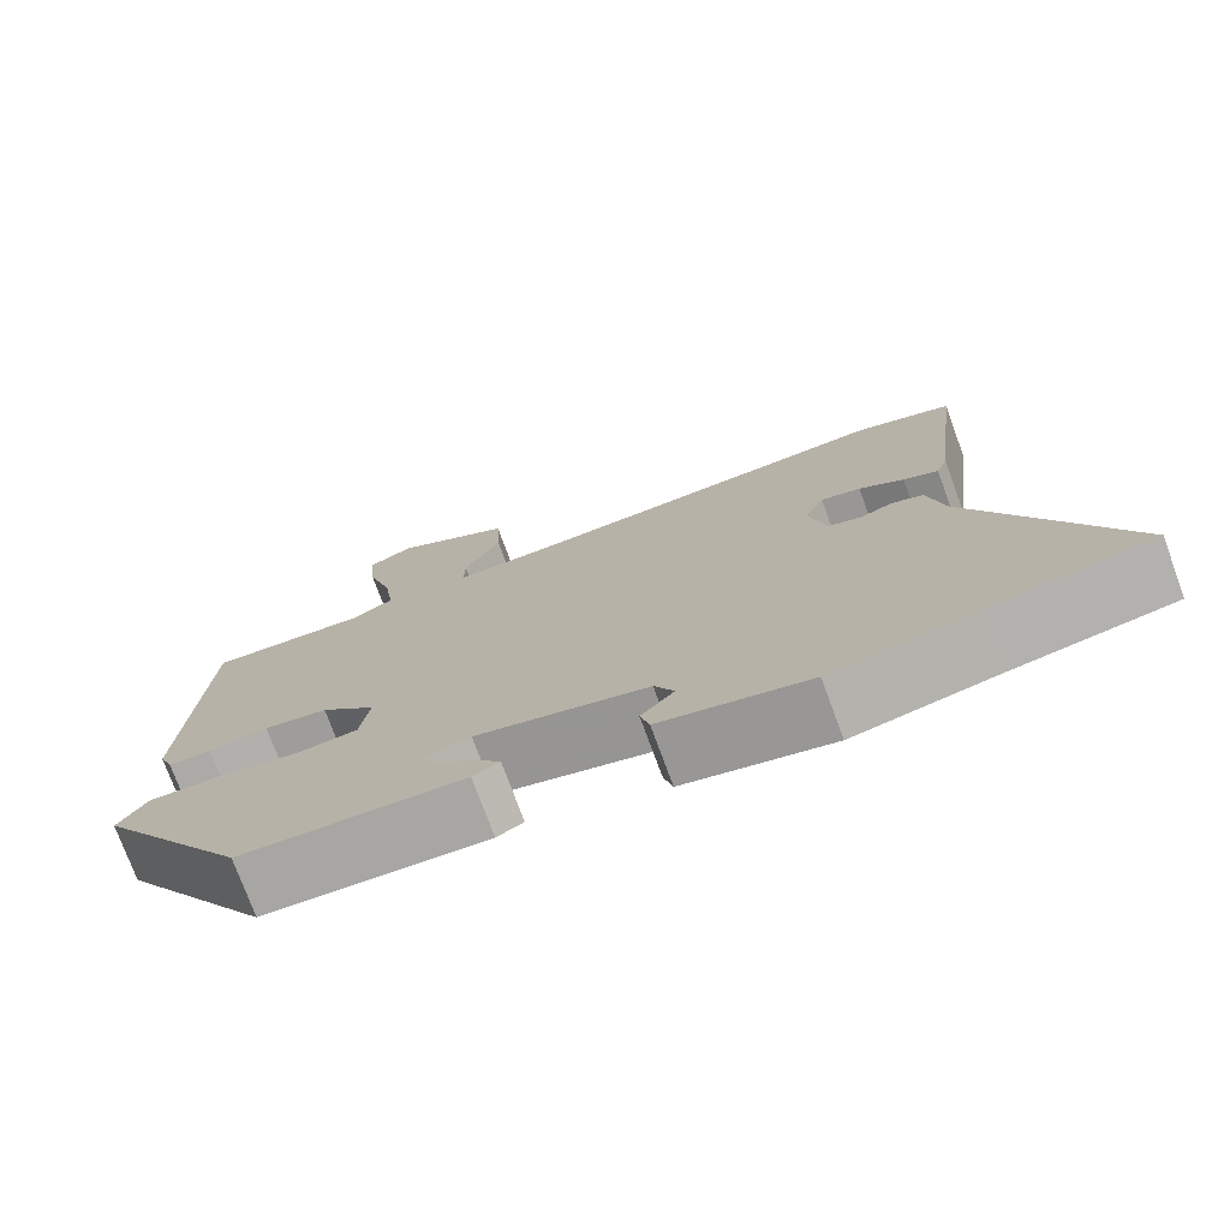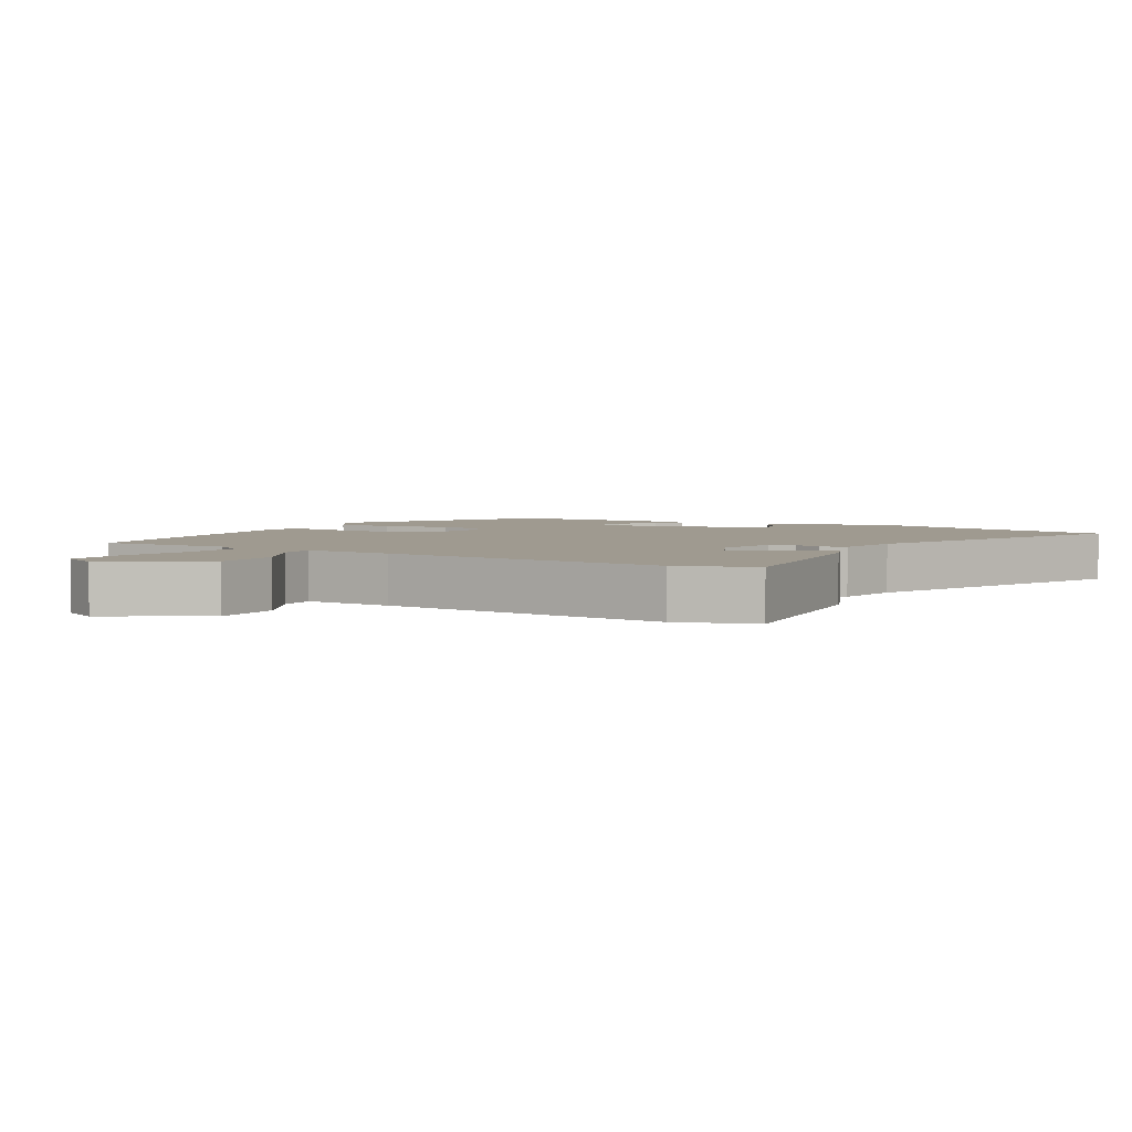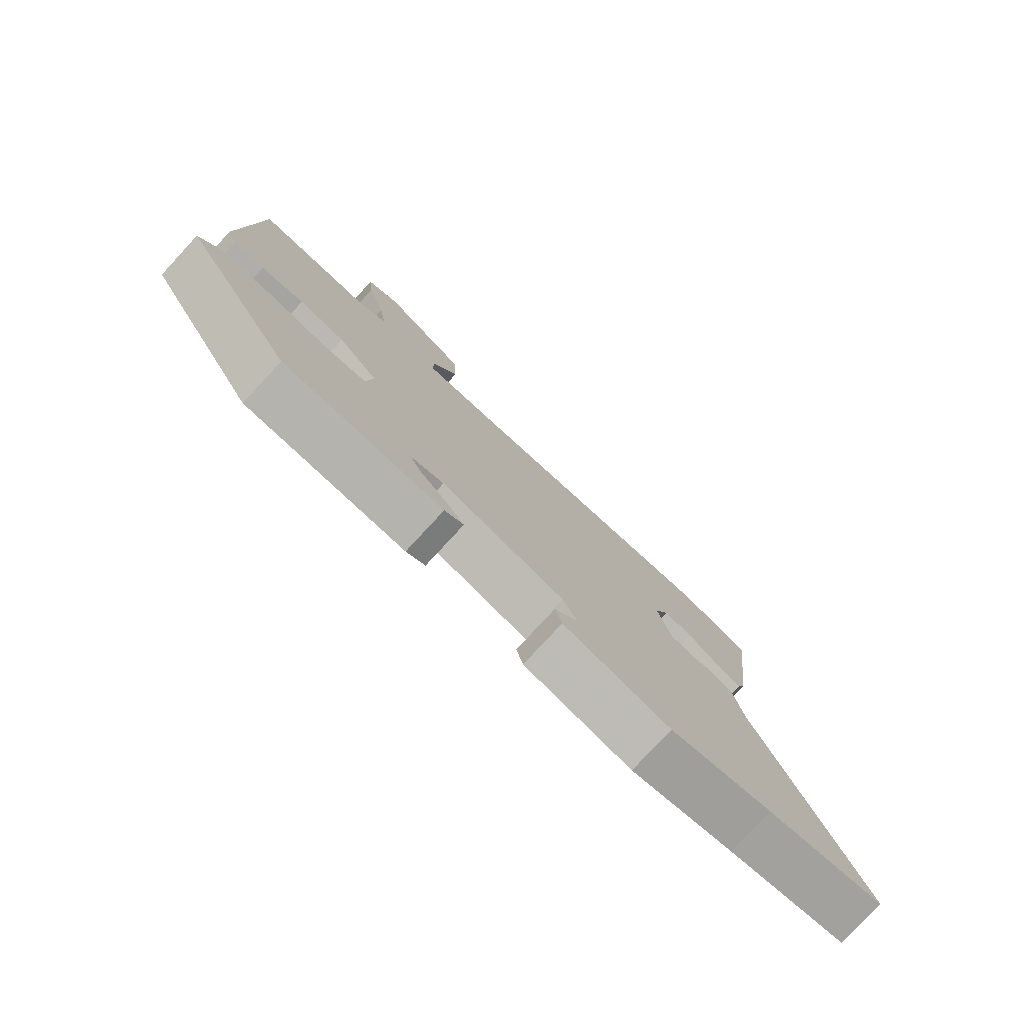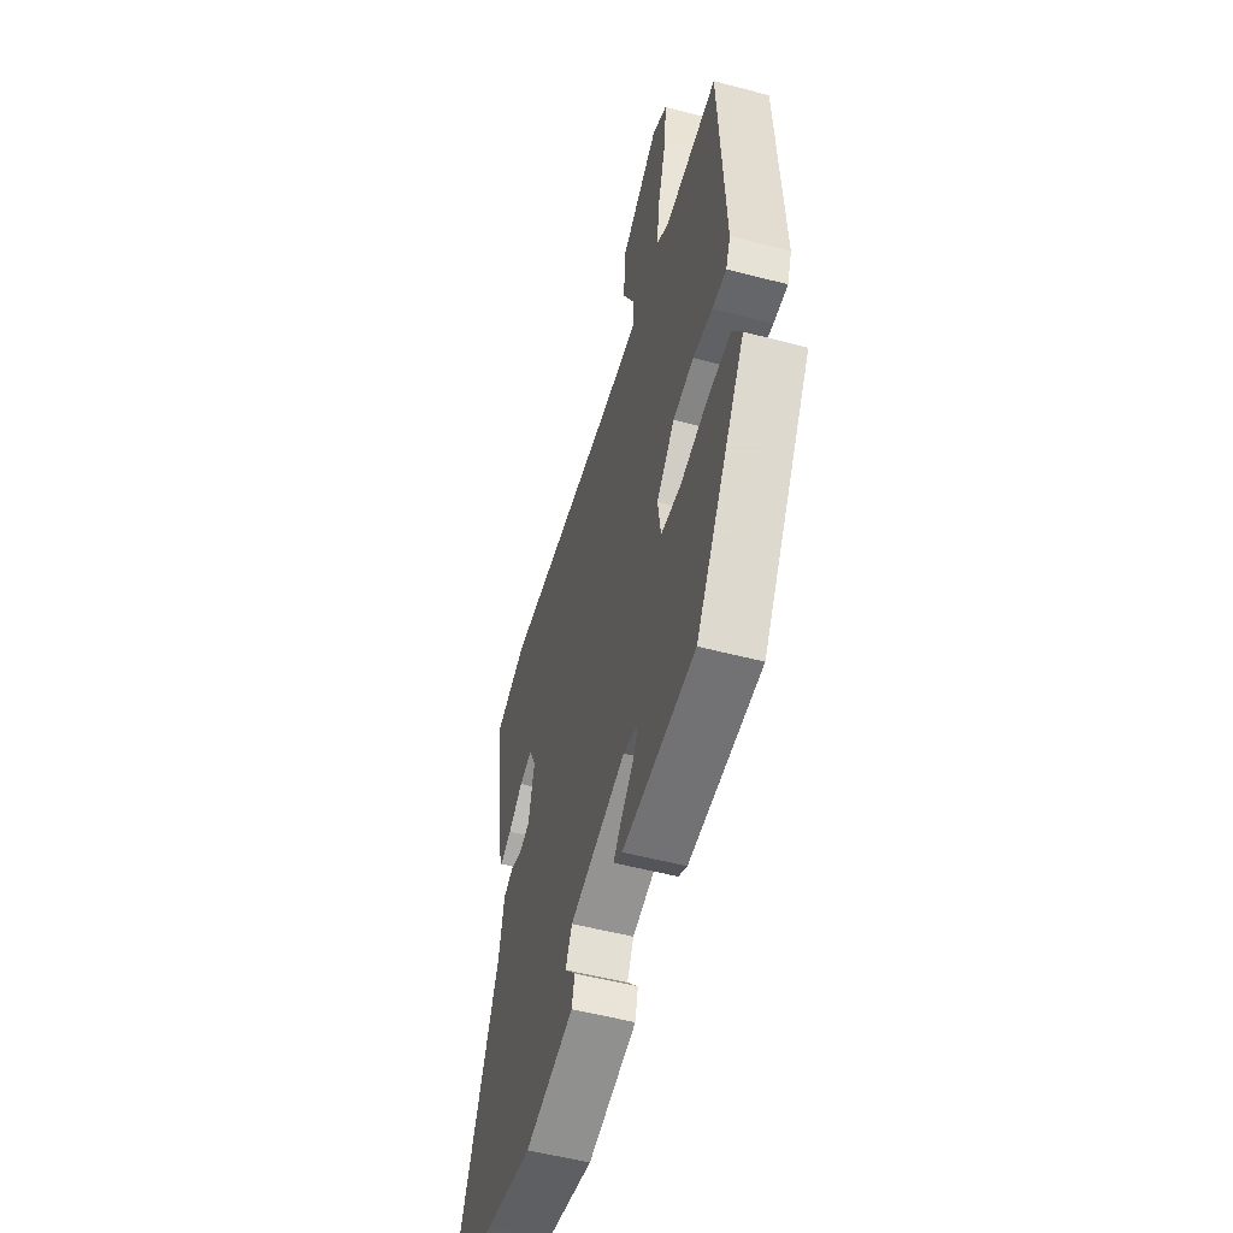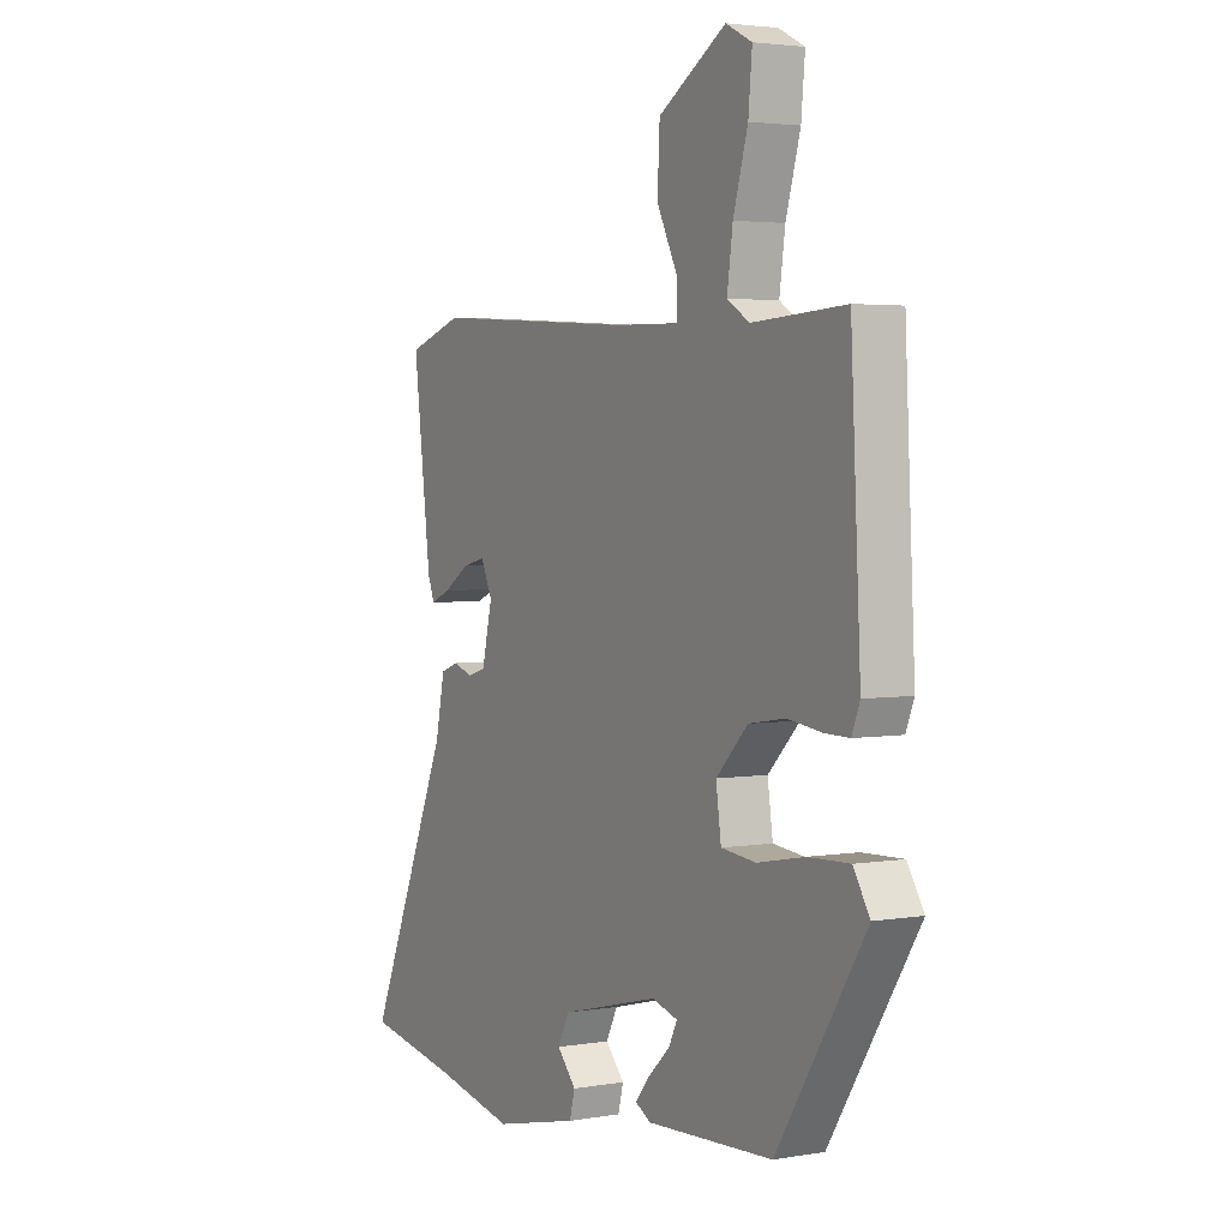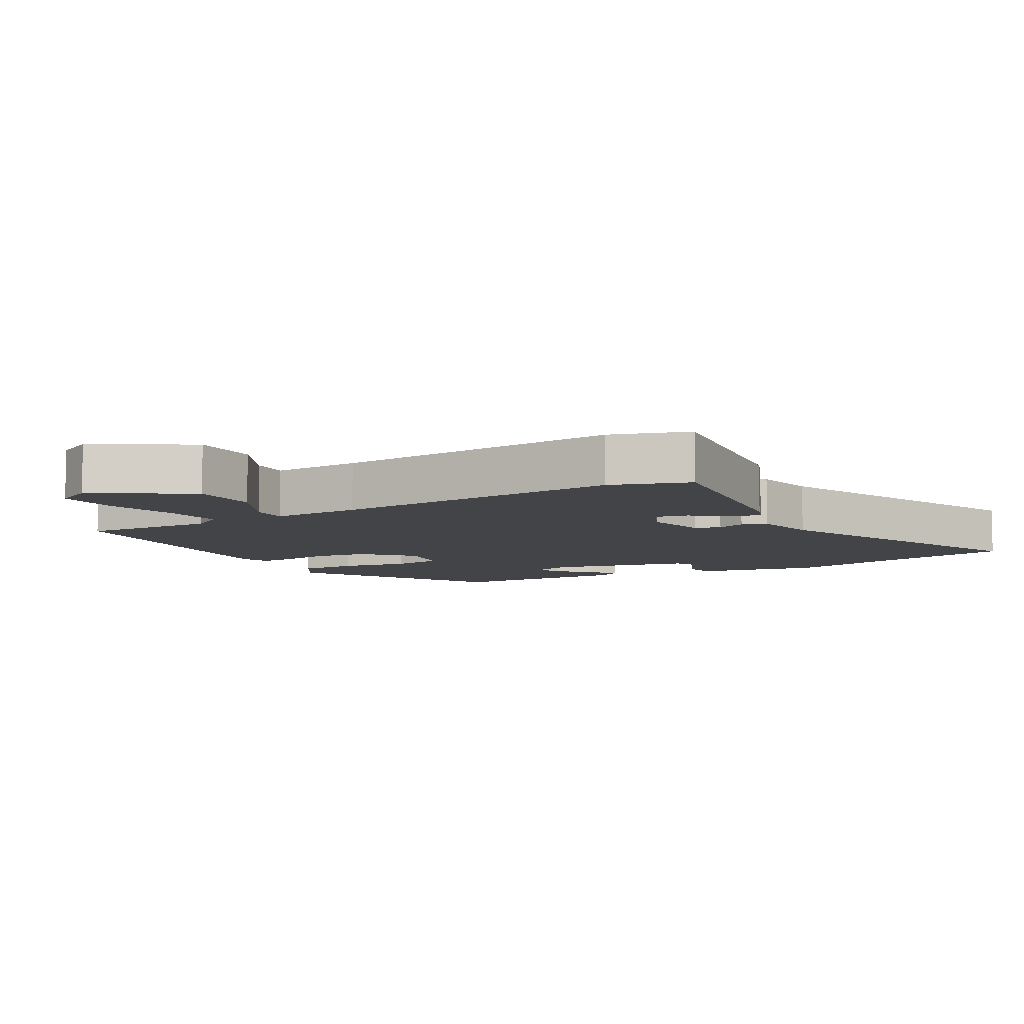
<metadata>
{"format":"obj","ext":"obj","renderer":"f3d","projection":"perspective","resolution":1024,"background":"white","views":[{"elev":-75.5,"azim":20.2,"up":"+Z"},{"elev":3.9,"azim":30.2,"up":"+Y"},{"elev":-78.5,"azim":-42.7,"up":"+Z"},{"elev":-52.9,"azim":-105.8,"up":"+Z"},{"elev":3.2,"azim":-120.0,"up":"+Z"},{"elev":-8.1,"azim":29.8,"up":"+Y"}]}
</metadata>
<code>
v -0.467 0.07 0.492
v -0.271 0.07 0.48
v -0.224 0.07 0.509
v -0.236 0.07 0.595
v -0.267 0.07 0.701
v -0.275 0.07 0.787
v -0.22 0.07 0.815
v -0.077 0.07 0.727
v -0.072 0.07 0.628
v -0.116 0.07 0.54
v -0.117 0.07 0.486
v 0.017 0.07 0.489
v 0.452 0.07 0.516
v 0.569 0.07 0.477
v 0.532 0.07 0.172
v 0.518 0.07 0.135
v 0.476 0.07 0.153
v 0.422 0.07 0.188
v 0.374 0.07 0.199
v 0.35 0.07 0.147
v 0.372 0.07 0.055
v 0.41 0.07 0.043
v 0.452 0.07 0.057
v 0.489 0.07 0.043
v 0.509 0.07 -0.052
v 0.686 0.07 -0.467
v 0.489 0.07 -0.502
v 0.318 0.07 -0.538
v 0.139 0.07 -0.497
v 0.128 0.07 -0.454
v 0.168 0.07 -0.409
v 0.144 0.07 -0.361
v -0.063 0.07 -0.309
v -0.118 0.07 -0.325
v -0.1 0.07 -0.361
v -0.054 0.07 -0.404
v -0.024 0.07 -0.441
v -0.056 0.07 -0.459
v -0.323 0.07 -0.446
v -0.509 0.07 -0.153
v -0.474 0.07 -0.097
v -0.388 0.07 -0.1
v -0.288 0.07 -0.119
v -0.214 0.07 -0.111
v -0.203 0.07 -0.033
v -0.27 0.07 0.035
v -0.347 0.07 0.047
v -0.419 0.07 0.037
v -0.471 0.07 0.036
v -0.488 0.07 0.079
v -0.467 0 0.492
v -0.271 0 0.48
v -0.224 0 0.509
v -0.236 0 0.595
v -0.267 0 0.701
v -0.275 0 0.787
v -0.22 0 0.815
v -0.077 0 0.727
v -0.072 0 0.628
v -0.116 0 0.54
v -0.117 0 0.486
v 0.017 0 0.489
v 0.452 0 0.516
v 0.569 0 0.477
v 0.532 0 0.172
v 0.518 0 0.135
v 0.476 0 0.153
v 0.422 0 0.188
v 0.374 0 0.199
v 0.35 0 0.147
v 0.372 0 0.055
v 0.41 0 0.043
v 0.452 0 0.057
v 0.489 0 0.043
v 0.509 0 -0.052
v 0.686 0 -0.467
v 0.489 0 -0.502
v 0.318 0 -0.538
v 0.139 0 -0.497
v 0.128 0 -0.454
v 0.168 0 -0.409
v 0.144 0 -0.361
v -0.063 0 -0.309
v -0.118 0 -0.325
v -0.1 0 -0.361
v -0.054 0 -0.404
v -0.024 0 -0.441
v -0.056 0 -0.459
v -0.323 0 -0.446
v -0.509 0 -0.153
v -0.474 0 -0.097
v -0.388 0 -0.1
v -0.288 0 -0.119
v -0.214 0 -0.111
v -0.203 0 -0.033
v -0.27 0 0.035
v -0.347 0 0.047
v -0.419 0 0.037
v -0.471 0 0.036
v -0.488 0 0.079
f 50 1 2
f 49 50 2
f 48 49 2
f 47 48 2
f 46 47 2 3
f 45 46 3
f 41 42 43
f 40 41 43
f 39 40 43
f 38 39 43
f 35 36 37 38
f 34 35 38 43
f 33 34 43 44
f 29 30 31
f 28 29 31
f 27 28 31
f 27 31 32
f 26 27 32
f 25 26 32
f 25 32 33
f 24 25 33
f 23 24 33
f 22 23 33
f 16 17 18
f 15 16 18
f 14 15 18
f 13 14 18
f 12 13 18
f 11 12 18 19
f 8 9 10
f 7 8 10
f 6 7 10
f 5 6 10
f 4 5 10
f 3 4 10 11
f 11 19 20
f 3 11 20
f 45 3 20
f 33 44 45
f 22 33 45
f 21 22 45
f 20 21 45
f 52 51 100
f 52 100 99
f 52 99 98
f 52 98 97
f 53 52 97 96
f 53 96 95
f 93 92 91
f 93 91 90
f 93 90 89
f 93 89 88
f 88 87 86 85
f 93 88 85 84
f 94 93 84 83
f 81 80 79
f 81 79 78
f 81 78 77
f 82 81 77
f 82 77 76
f 82 76 75
f 83 82 75
f 83 75 74
f 83 74 73
f 83 73 72
f 68 67 66
f 68 66 65
f 68 65 64
f 68 64 63
f 68 63 62
f 69 68 62 61
f 60 59 58
f 60 58 57
f 60 57 56
f 60 56 55
f 60 55 54
f 61 60 54 53
f 70 69 61
f 70 61 53
f 70 53 95
f 95 94 83
f 95 83 72
f 95 72 71
f 95 71 70
f 1 51 52 2
f 2 52 53 3
f 3 53 54 4
f 4 54 55 5
f 5 55 56 6
f 6 56 57 7
f 7 57 58 8
f 8 58 59 9
f 9 59 60 10
f 10 60 61 11
f 11 61 62 12
f 12 62 63 13
f 13 63 64 14
f 14 64 65 15
f 15 65 66 16
f 16 66 67 17
f 17 67 68 18
f 18 68 69 19
f 19 69 70 20
f 20 70 71 21
f 21 71 72 22
f 22 72 73 23
f 23 73 74 24
f 24 74 75 25
f 25 75 76 26
f 26 76 77 27
f 27 77 78 28
f 28 78 79 29
f 29 79 80 30
f 30 80 81 31
f 31 81 82 32
f 32 82 83 33
f 33 83 84 34
f 34 84 85 35
f 35 85 86 36
f 36 86 87 37
f 37 87 88 38
f 38 88 89 39
f 39 89 90 40
f 40 90 91 41
f 41 91 92 42
f 42 92 93 43
f 43 93 94 44
f 44 94 95 45
f 45 95 96 46
f 46 96 97 47
f 47 97 98 48
f 48 98 99 49
f 49 99 100 50
f 50 100 51 1

</code>
